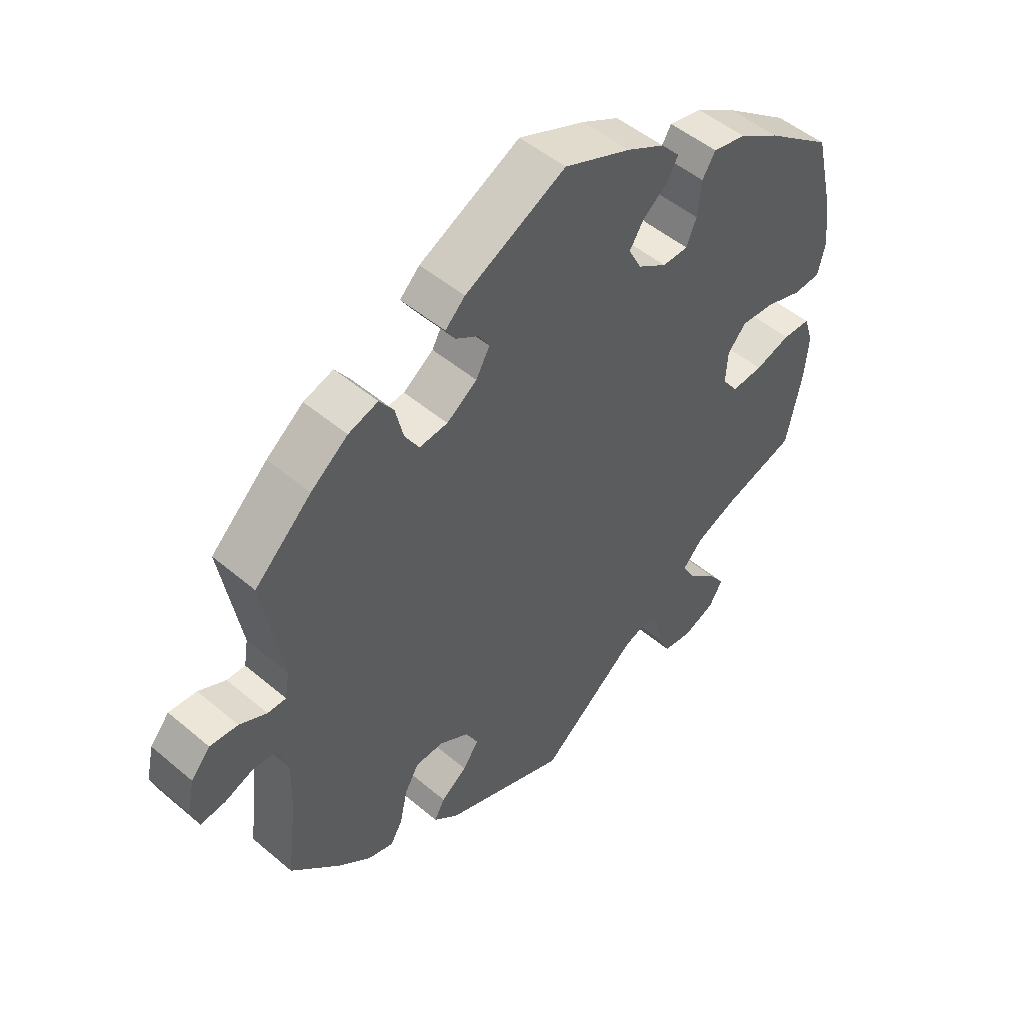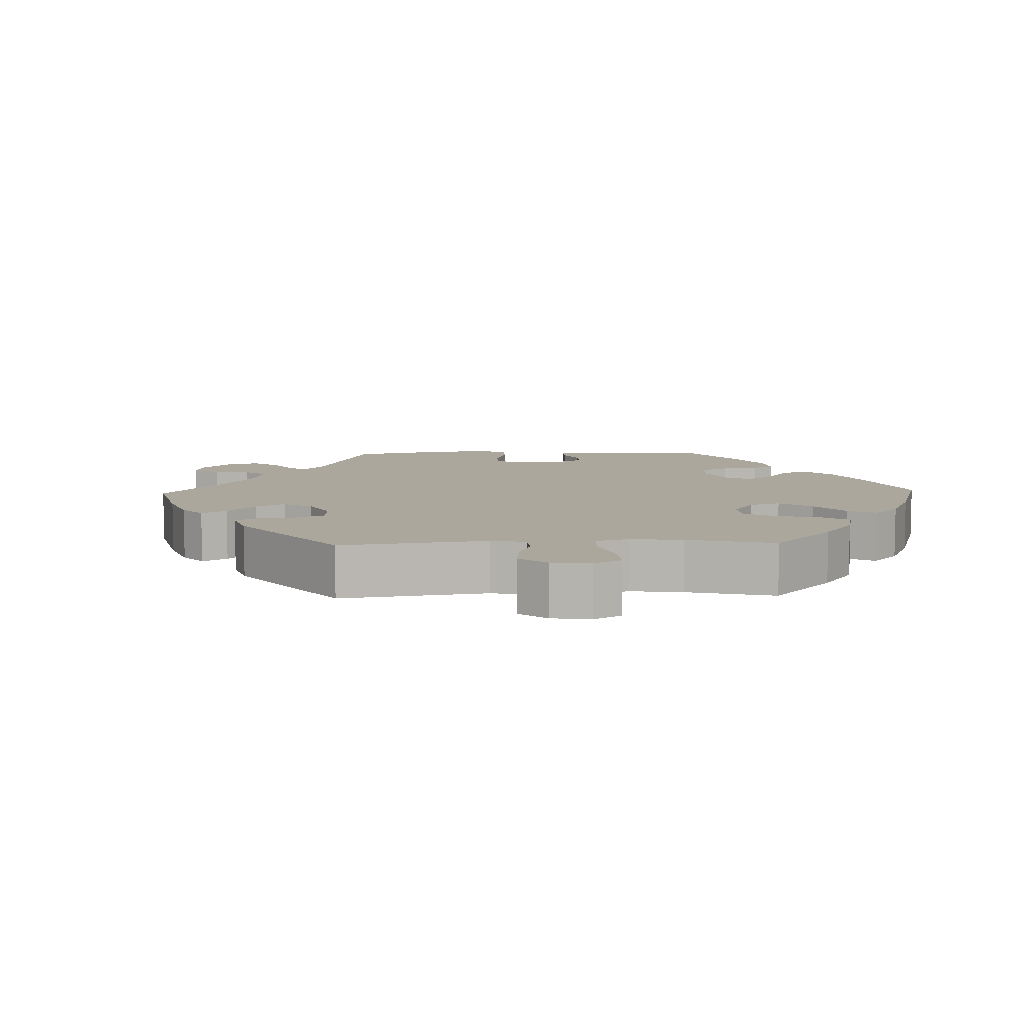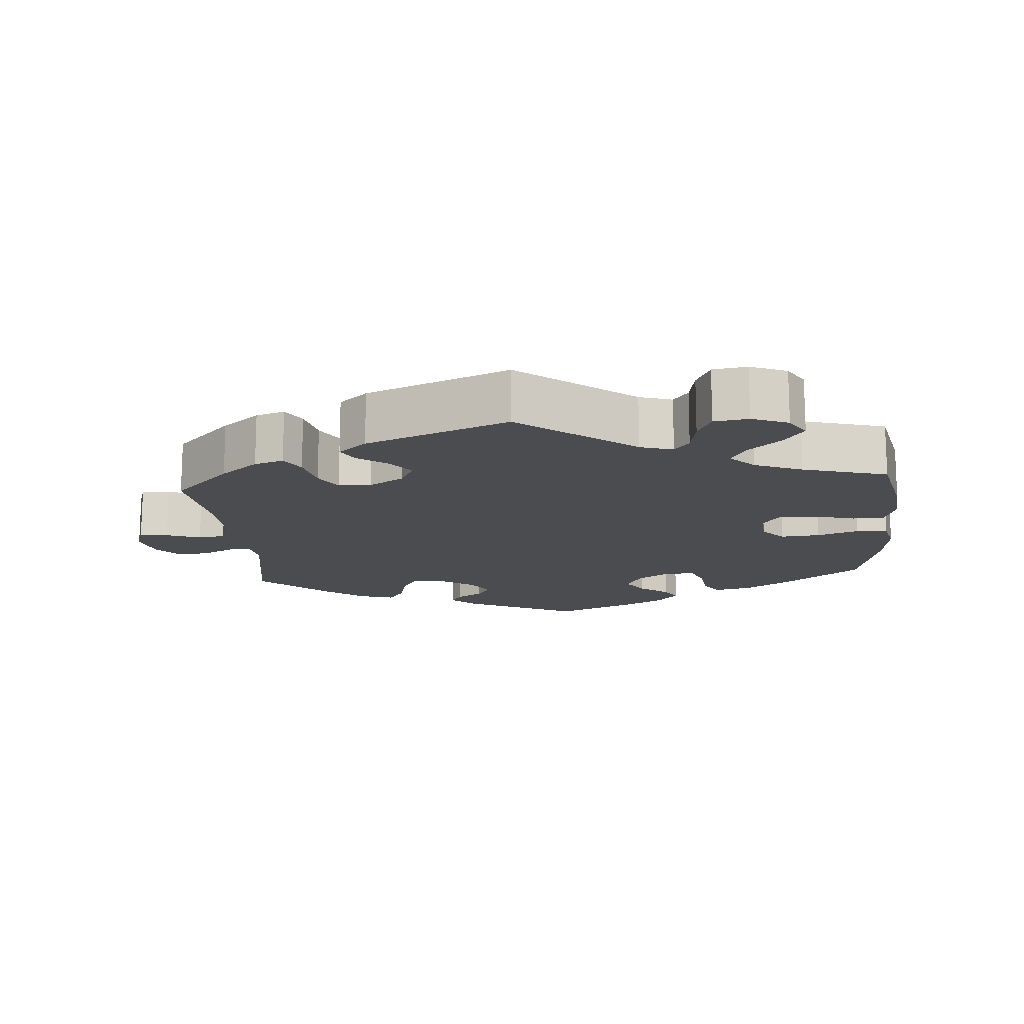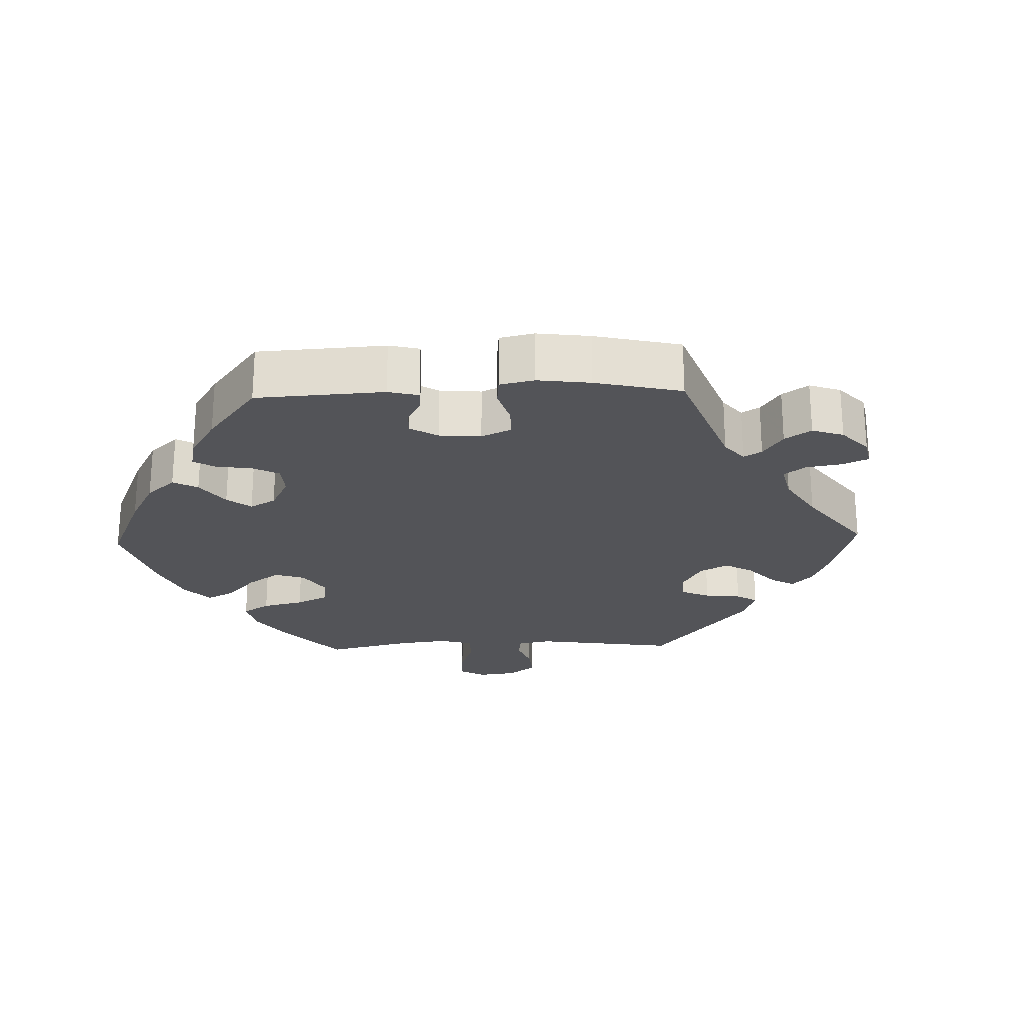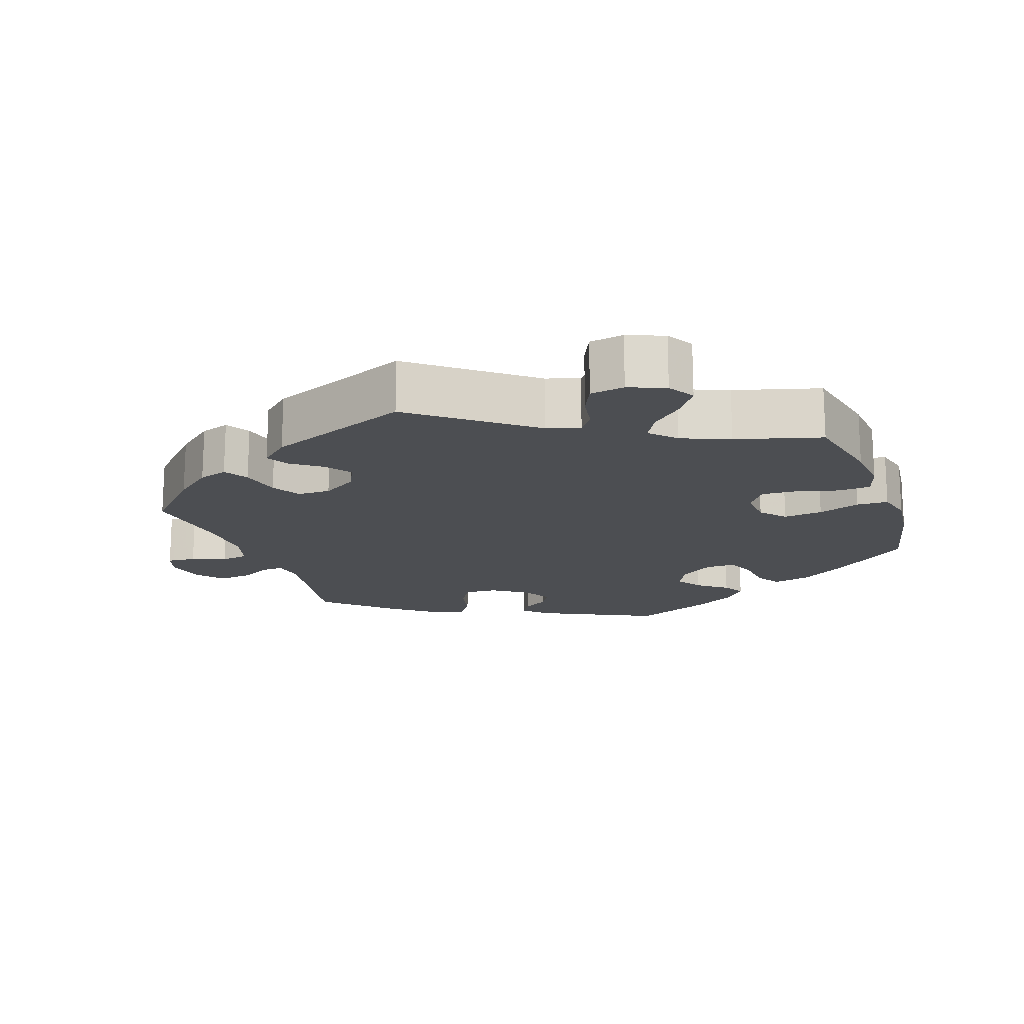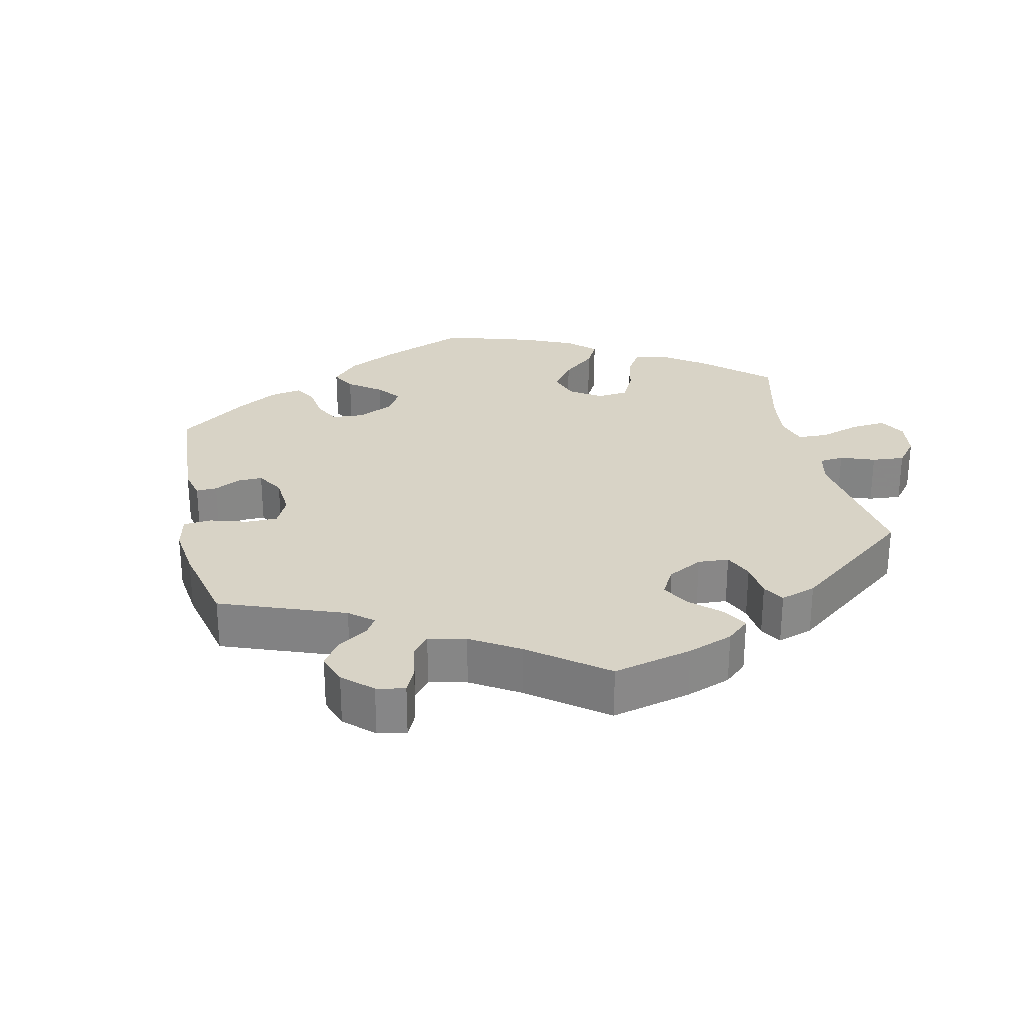
<metadata>
{"format":"obj","ext":"obj","renderer":"f3d","projection":"perspective","resolution":1024,"background":"white","views":[{"elev":50.0,"azim":132.9,"up":"+Z"},{"elev":8.4,"azim":-151.9,"up":"+Y"},{"elev":-14.9,"azim":-175.1,"up":"+Y"},{"elev":-23.5,"azim":32.0,"up":"+Y"},{"elev":-16.9,"azim":-160.2,"up":"+Y"},{"elev":27.8,"azim":107.9,"up":"+Y"}]}
</metadata>
<code>
v 0.419 0.07 -0.372
v 0.366 0.07 -0.415
v 0.325 0.07 -0.428
v 0.305 0.07 -0.394
v 0.293 0.07 -0.338
v 0.27 0.07 -0.298
v 0.224 0.07 -0.297
v 0.176 0.07 -0.326
v 0.156 0.07 -0.365
v 0.182 0.07 -0.401
v 0.224 0.07 -0.432
v 0.241 0.07 -0.463
v 0.201 0.07 -0.498
v 0 0.07 -0.578
v -0.16 0.07 -0.451
v -0.206 0.07 -0.436
v -0.227 0.07 -0.464
v -0.236 0.07 -0.515
v -0.256 0.07 -0.557
v -0.304 0.07 -0.564
v -0.355 0.07 -0.543
v -0.377 0.07 -0.506
v -0.349 0.07 -0.466
v -0.303 0.07 -0.425
v -0.282 0.07 -0.387
v -0.315 0.07 -0.352
v -0.382 0.07 -0.324
v -0.501 0.07 -0.289
v -0.526 0.07 -0.169
v -0.532 0.07 -0.098
v -0.517 0.07 -0.051
v -0.472 0.07 -0.049
v -0.414 0.07 -0.066
v -0.363 0.07 -0.069
v -0.337 0.07 -0.033
v -0.34 0.07 0.02
v -0.37 0.07 0.054
v -0.425 0.07 0.049
v -0.484 0.07 0.029
v -0.528 0.07 0.031
v -0.54 0.07 0.082
v -0.531 0.07 0.159
v -0.5 0.07 0.289
v -0.393 0.07 0.37
v -0.327 0.07 0.412
v -0.273 0.07 0.424
v -0.252 0.07 0.39
v -0.246 0.07 0.333
v -0.23 0.07 0.293
v -0.188 0.07 0.293
v -0.141 0.07 0.324
v -0.12 0.07 0.365
v -0.143 0.07 0.401
v -0.184 0.07 0.433
v -0.201 0.07 0.464
v -0.17 0.07 0.499
v -0.109 0.07 0.532
v -0.001 0.07 0.578
v 0.162 0.07 0.497
v 0.194 0.07 0.466
v 0.178 0.07 0.441
v 0.142 0.07 0.418
v 0.124 0.07 0.389
v 0.146 0.07 0.349
v 0.195 0.07 0.315
v 0.241 0.07 0.311
v 0.264 0.07 0.349
v 0.277 0.07 0.403
v 0.3 0.07 0.436
v 0.348 0.07 0.421
v 0.408 0.07 0.375
v 0.5 0.07 0.289
v 0.468 0.07 0.104
v 0.475 0.07 0.061
v 0.505 0.07 0.062
v 0.549 0.07 0.084
v 0.594 0.07 0.088
v 0.625 0.07 0.052
v 0.637 0.07 -0.002
v 0.624 0.07 -0.041
v 0.584 0.07 -0.037
v 0.536 0.07 -0.019
v 0.498 0.07 -0.024
v 0.482 0.07 -0.076
v 0.484 0.07 -0.156
v 0.5 0.07 -0.289
v 0.419 0 -0.372
v 0.366 0 -0.415
v 0.325 0 -0.428
v 0.305 0 -0.394
v 0.293 0 -0.338
v 0.27 0 -0.298
v 0.224 0 -0.297
v 0.176 0 -0.326
v 0.156 0 -0.365
v 0.182 0 -0.401
v 0.224 0 -0.432
v 0.241 0 -0.463
v 0.201 0 -0.498
v 0 0 -0.578
v -0.16 0 -0.451
v -0.206 0 -0.436
v -0.227 0 -0.464
v -0.236 0 -0.515
v -0.256 0 -0.557
v -0.304 0 -0.564
v -0.355 0 -0.543
v -0.377 0 -0.506
v -0.349 0 -0.466
v -0.303 0 -0.425
v -0.282 0 -0.387
v -0.315 0 -0.352
v -0.382 0 -0.324
v -0.501 0 -0.289
v -0.526 0 -0.169
v -0.532 0 -0.098
v -0.517 0 -0.051
v -0.472 0 -0.049
v -0.414 0 -0.066
v -0.363 0 -0.069
v -0.337 0 -0.033
v -0.34 0 0.02
v -0.37 0 0.054
v -0.425 0 0.049
v -0.484 0 0.029
v -0.528 0 0.031
v -0.54 0 0.082
v -0.531 0 0.159
v -0.5 0 0.289
v -0.393 0 0.37
v -0.327 0 0.412
v -0.273 0 0.424
v -0.252 0 0.39
v -0.246 0 0.333
v -0.23 0 0.293
v -0.188 0 0.293
v -0.141 0 0.324
v -0.12 0 0.365
v -0.143 0 0.401
v -0.184 0 0.433
v -0.201 0 0.464
v -0.17 0 0.499
v -0.109 0 0.532
v -0.001 0 0.578
v 0.162 0 0.497
v 0.194 0 0.466
v 0.178 0 0.441
v 0.142 0 0.418
v 0.124 0 0.389
v 0.146 0 0.349
v 0.195 0 0.315
v 0.241 0 0.311
v 0.264 0 0.349
v 0.277 0 0.403
v 0.3 0 0.436
v 0.348 0 0.421
v 0.408 0 0.375
v 0.5 0 0.289
v 0.468 0 0.104
v 0.475 0 0.061
v 0.505 0 0.062
v 0.549 0 0.084
v 0.594 0 0.088
v 0.625 0 0.052
v 0.637 0 -0.002
v 0.624 0 -0.041
v 0.584 0 -0.037
v 0.536 0 -0.019
v 0.498 0 -0.024
v 0.482 0 -0.076
v 0.484 0 -0.156
v 0.5 0 -0.289
f 85 86 1 2
f 84 85 2 3
f 83 84 3 4
f 79 80 81 82
f 79 82 83
f 78 79 83
f 75 76 77 78
f 74 75 78 83
f 70 71 72 73
f 70 73 74
f 67 68 69 70
f 66 67 70 74
f 65 66 74 83
f 59 60 61 62
f 59 62 63
f 58 59 63
f 57 58 63 64
f 53 54 55 56
f 52 53 56 57
f 45 46 47 48
f 45 48 49
f 44 45 49
f 43 44 49
f 42 43 49 50
f 38 39 40 41
f 37 38 41 42
f 30 31 32 33
f 30 33 34
f 27 28 29 30
f 26 27 30 34
f 25 26 34 35
f 21 22 23 24
f 21 24 25
f 20 21 25
f 17 18 19 20
f 16 17 20 25
f 15 16 25 35
f 10 11 12 13
f 9 10 13 14
f 8 9 14 15
f 65 83 4 5
f 64 65 5 6
f 52 57 64 6
f 51 52 6 7
f 50 51 7 8
f 37 42 50
f 36 37 50 8
f 8 15 35 36
f 88 87 172 171
f 89 88 171 170
f 90 89 170 169
f 168 167 166 165
f 169 168 165
f 169 165 164
f 164 163 162 161
f 169 164 161 160
f 159 158 157 156
f 160 159 156
f 156 155 154 153
f 160 156 153 152
f 169 160 152 151
f 148 147 146 145
f 149 148 145
f 149 145 144
f 150 149 144 143
f 142 141 140 139
f 143 142 139 138
f 134 133 132 131
f 135 134 131
f 135 131 130
f 135 130 129
f 136 135 129 128
f 127 126 125 124
f 128 127 124 123
f 119 118 117 116
f 120 119 116
f 116 115 114 113
f 120 116 113 112
f 121 120 112 111
f 110 109 108 107
f 111 110 107
f 111 107 106
f 106 105 104 103
f 111 106 103 102
f 121 111 102 101
f 99 98 97 96
f 100 99 96 95
f 101 100 95 94
f 91 90 169 151
f 92 91 151 150
f 92 150 143 138
f 93 92 138 137
f 94 93 137 136
f 136 128 123
f 94 136 123 122
f 122 121 101 94
f 1 87 88 2
f 2 88 89 3
f 3 89 90 4
f 4 90 91 5
f 5 91 92 6
f 6 92 93 7
f 7 93 94 8
f 8 94 95 9
f 9 95 96 10
f 10 96 97 11
f 11 97 98 12
f 12 98 99 13
f 13 99 100 14
f 14 100 101 15
f 15 101 102 16
f 16 102 103 17
f 17 103 104 18
f 18 104 105 19
f 19 105 106 20
f 20 106 107 21
f 21 107 108 22
f 22 108 109 23
f 23 109 110 24
f 24 110 111 25
f 25 111 112 26
f 26 112 113 27
f 27 113 114 28
f 28 114 115 29
f 29 115 116 30
f 30 116 117 31
f 31 117 118 32
f 32 118 119 33
f 33 119 120 34
f 34 120 121 35
f 35 121 122 36
f 36 122 123 37
f 37 123 124 38
f 38 124 125 39
f 39 125 126 40
f 40 126 127 41
f 41 127 128 42
f 42 128 129 43
f 43 129 130 44
f 44 130 131 45
f 45 131 132 46
f 46 132 133 47
f 47 133 134 48
f 48 134 135 49
f 49 135 136 50
f 50 136 137 51
f 51 137 138 52
f 52 138 139 53
f 53 139 140 54
f 54 140 141 55
f 55 141 142 56
f 56 142 143 57
f 57 143 144 58
f 58 144 145 59
f 59 145 146 60
f 60 146 147 61
f 61 147 148 62
f 62 148 149 63
f 63 149 150 64
f 64 150 151 65
f 65 151 152 66
f 66 152 153 67
f 67 153 154 68
f 68 154 155 69
f 69 155 156 70
f 70 156 157 71
f 71 157 158 72
f 72 158 159 73
f 73 159 160 74
f 74 160 161 75
f 75 161 162 76
f 76 162 163 77
f 77 163 164 78
f 78 164 165 79
f 79 165 166 80
f 80 166 167 81
f 81 167 168 82
f 82 168 169 83
f 83 169 170 84
f 84 170 171 85
f 85 171 172 86
f 86 172 87 1

</code>
